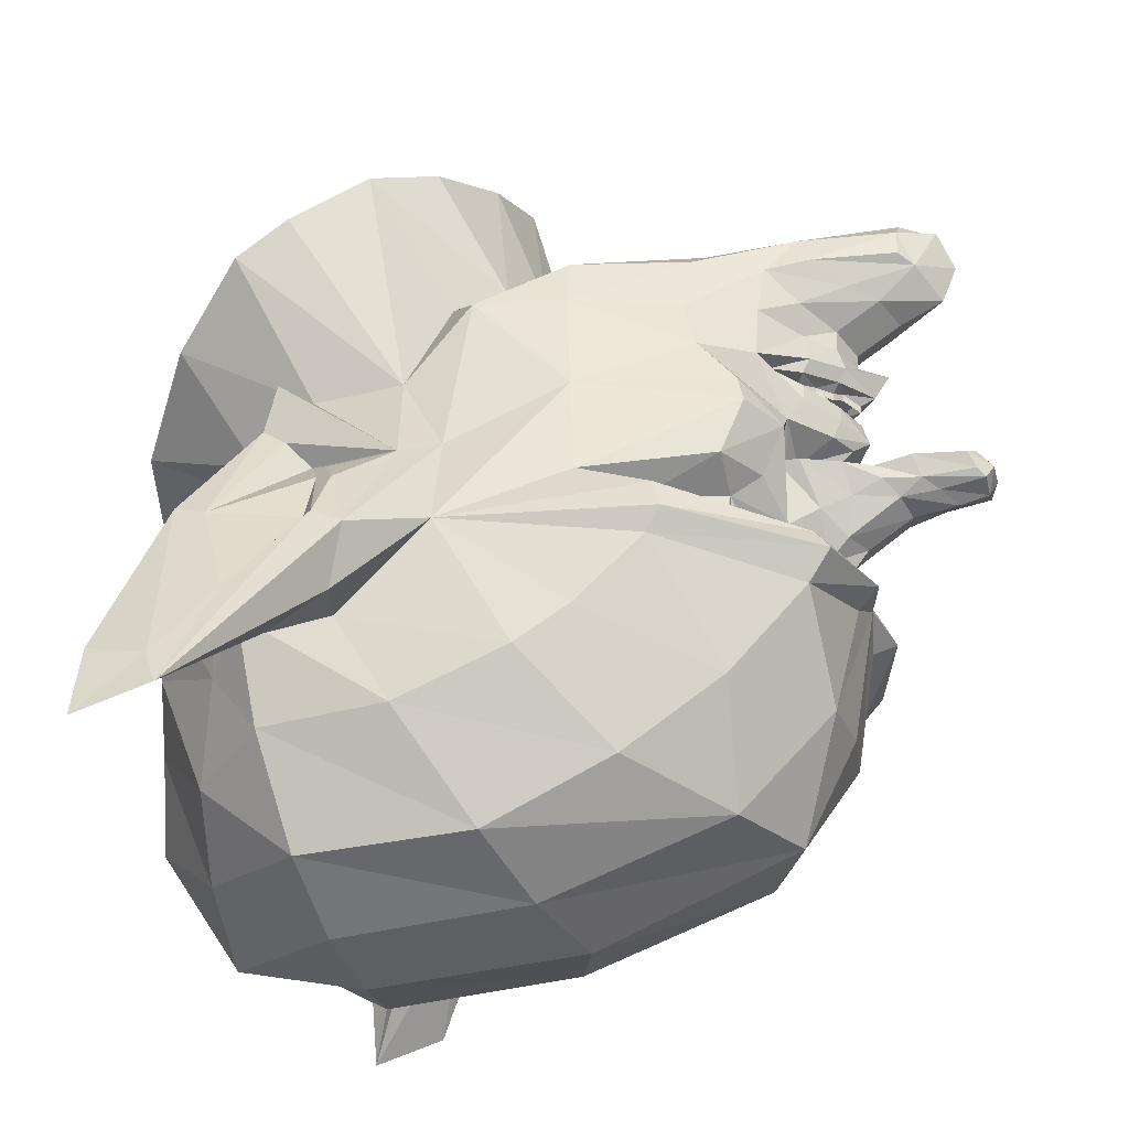
<metadata>
{"format":"obj","ext":"obj","renderer":"f3d","projection":"perspective","resolution":1024,"background":"white","views":[{"elev":-29.7,"azim":104.0,"up":"+Y"}]}
</metadata>
<code>
v 0.2109 0.1953 -0.0625
v 0.1797 0.25 -0.1562
v 0.1328 0.2578 -0.07812
v 0.1719 0.2188 -0.03125
v 0.2109 0.1094 0.007812
v 0.2266 0.02344 -0.03906
v 0.2109 0.08594 -0.1641
v 0.1953 0.1953 -0.1562
v 0.1328 0.2656 -0.2734
v 0.09375 0.2969 -0.2812
v 0.07812 0.2734 -0.1406
v 0.0625 0.2891 -0.1016
v 0.09375 0.4219 -0.05469
v 0.1875 0.3828 -0.01562
v 0.25 0.3438 0.03906
v 0.2734 0.2891 0.1172
v 0.2734 0.25 0.1719
v 0.2109 0.1016 0.1016
v 0.2734 -0.007812 -0.007812
v 0.3359 -0.1172 0.02344
v 0.2578 -0.07812 -0.03906
v 0.2266 -0.02344 -0.1719
v 0.1641 0.07031 -0.3281
v 0.1562 0.1016 -0.3203
v 0.1562 0.1484 -0.2812
v 0.1484 0.2031 -0.2656
v 0.1016 0.2656 -0.3438
v 0.07812 0.3125 -0.375
v 0 0.3203 -0.2969
v 0 0.2891 -0.1328
v 0 0.3047 -0.1094
v 0 0.4531 -0.07031
v 0.3359 -0.1016 0.05469
v 0.3047 -0.04688 0.04688
v 0.2812 -0.03125 0.07031
v 0.3125 -0.09375 0.07031
v 0.3906 -0.2031 0.1172
v 0.4531 -0.3281 0.1484
v 0.2734 -0.01562 0.0625
v 0.25 0 0.08594
v 0.3438 -0.09375 0.1562
v 0.4375 -0.2891 0.1641
v 0.4531 -0.3516 0.2266
v 0.3438 -0.2188 0.1484
v 0.3359 -0.2266 0.09375
v 0.3203 -0.1797 0.03906
v 0.2578 -0.1719 0.05469
v 0.25 -0.2188 -0.1172
v 0.2422 -0.1797 -0.1719
v 0.2344 -0.1094 -0.2422
v 0.2422 -0.08594 -0.2578
v 0.2344 -0.05469 -0.25
v 0.2031 -0.0625 -0.2422
v 0.1719 -0.03125 -0.2266
v 0.1719 0.007812 -0.3047
v 0.1172 0.0625 -0.3594
v 0.09375 0.08594 -0.3594
v 0.125 0.1484 -0.3359
v 0.1094 0.2109 -0.3359
v 0.07812 0.2344 -0.375
v 0.0625 0.2578 -0.4219
v 0.08594 0.2812 -0.3906
v 0.04688 0.3281 -0.4766
v 0.02344 0.3516 -0.4766
v 0.02344 0.3359 -0.375
v 0 0.3438 -0.3984
v -0.02344 0.3359 -0.375
v -0.07812 0.3125 -0.375
v -0.09375 0.2969 -0.2812
v -0.07812 0.2734 -0.1406
v -0.0625 0.2891 -0.1016
v -0.09375 0.4219 -0.05469
v -0.2109 0.1953 -0.0625
v -0.1328 0.2578 -0.07812
v -0.1797 0.25 -0.1562
v -0.1953 0.1953 -0.1562
v -0.2266 0.02344 -0.03906
v -0.2109 0.1094 0.007812
v -0.1719 0.2188 -0.03125
v -0.1875 0.3828 -0.01562
v -0.1328 0.2656 -0.2734
v -0.1484 0.2031 -0.2656
v -0.1562 0.1484 -0.2812
v -0.2109 0.08594 -0.1641
v -0.2266 -0.02344 -0.1719
v -0.2578 -0.07812 -0.03906
v -0.3203 -0.1797 0.03906
v -0.3359 -0.1172 0.02344
v -0.2734 -0.007812 -0.007812
v -0.2109 0.1016 0.1016
v -0.2734 0.2891 0.1172
v -0.25 0.3438 0.03906
v -0.3047 -0.04688 0.04688
v -0.3359 -0.1016 0.05469
v -0.3125 -0.09375 0.07031
v -0.2812 -0.03125 0.07031
v -0.2734 -0.01562 0.0625
v -0.3906 -0.2031 0.1172
v -0.3438 -0.09375 0.1562
v -0.25 0 0.08594
v -0.2656 0.02344 0.1094
v -0.2734 0.08594 0.1172
v -0.2656 0.03906 0.1328
v -0.1562 0.07031 0.1797
v -0.2734 0.25 0.1719
v -0.4375 -0.2891 0.1641
v -0.4531 -0.3281 0.1484
v -0.4531 -0.3516 0.2266
v -0.4297 -0.2734 0.2266
v -0.3438 -0.08594 0.1875
v 0.1562 0.07031 0.1797
v 0.2266 -0.07031 0.1875
v 0.2891 -0.07812 0.1719
v 0.2656 0.03906 0.1328
v 0.2109 0.1875 0.25
v 0.1016 0.1328 0.3203
v 0.07812 0.07812 0.2031
v 0.07812 -0.0625 0.2812
v 0.1562 -0.0625 0.2656
v 0.2109 -0.1172 0.2344
v 0.2656 -0.1172 0.1719
v 0.3438 -0.1641 0.1562
v 0.3438 -0.08594 0.1875
v 0.2656 0.02344 0.1094
v 0.2734 0.08594 0.1172
v 0 -0.3438 -0.3438
v 0.09375 -0.3438 -0.2969
v 0.09375 -0.4141 -0.1016
v 0 -0.4297 -0.1328
v -0.09375 -0.3438 -0.2969
v -0.07031 -0.2344 -0.3906
v 0 -0.2344 -0.3984
v 0.07031 -0.2344 -0.3906
v 0.1719 -0.2344 -0.3047
v 0.1875 -0.3125 -0.2031
v 0.1875 -0.375 -0.07031
v 0.1875 -0.3828 0.1094
v 0.09375 -0.4297 0.1016
v 0 -0.4453 0.09375
v -0.09375 -0.4141 -0.1016
v -0.1875 -0.3125 -0.2031
v -0.1719 -0.2344 -0.3047
v -0.1562 -0.1406 -0.3828
v -0.04688 -0.1172 -0.4141
v 0 -0.09375 -0.4219
v 0.04688 -0.1172 -0.4141
v 0.1562 -0.1406 -0.3828
v 0.25 -0.2656 0
v 0.2422 -0.2734 0.1328
v 0.1719 -0.2969 0.2109
v 0.08594 -0.3594 0.2266
v 0 -0.4141 0.2266
v -0.08594 -0.3594 0.2266
v -0.09375 -0.4297 0.1016
v -0.1875 -0.375 -0.07031
v -0.25 -0.2188 -0.1172
v -0.2422 -0.1797 -0.1719
v -0.2344 -0.1094 -0.2422
v -0.1641 -0.1094 -0.4062
v -0.0625 -0.1016 -0.4375
v -0.03906 -0.07812 -0.4219
v 0 -0.07812 -0.4141
v 0.0625 -0.1016 -0.4375
v 0.1641 -0.1094 -0.4062
v 0.1562 -0.08594 -0.3906
v 0.1484 -0.08594 -0.3359
v 0.1406 -0.0625 -0.2969
v 0.1641 -0.04688 -0.25
v 0.125 -0.01562 -0.3047
v 0.1172 0.007812 -0.3359
v 0.07031 -0.02344 -0.3516
v 0.07812 0.04688 -0.3438
v 0.0625 0.05469 -0.3516
v 0.03906 0.0625 -0.3594
v 0.04688 0.08594 -0.3984
v 0.07812 0.1172 -0.375
v 0.09375 0.1484 -0.3438
v 0.07812 0.1641 -0.3828
v 0.0625 0.2031 -0.375
v 0.03906 0.2188 -0.4062
v 0.03906 0.25 -0.4531
v 0.03906 0.2891 -0.4922
v 0.05469 0.2969 -0.4766
v 0.02344 0.3359 -0.5156
v 0 0.3516 -0.5078
v 0.2656 -0.1641 0.1484
v 0.2188 -0.2031 0.1875
v 0.1562 -0.1641 0.2656
v 0.07812 -0.2109 0.2891
v 0 -0.2812 0.3125
v -0.07812 -0.2188 0.2891
v -0.1562 -0.1641 0.2656
v -0.1719 -0.2969 0.2109
v -0.1875 -0.3828 0.1094
v -0.25 -0.2656 0
v -0.2422 -0.08594 -0.2578
v -0.2344 -0.05469 -0.25
v -0.1562 -0.08594 -0.3906
v -0.1484 -0.08594 -0.3359
v -0.05469 -0.08594 -0.3672
v -0.0625 -0.04688 -0.3281
v -0.02344 -0.04688 -0.3828
v 0 -0.05469 -0.3984
v 0.02344 -0.04688 -0.3828
v 0.03906 -0.07812 -0.4219
v 0 -0.0625 0.2969
v -0.07812 -0.0625 0.2812
v -0.1562 -0.0625 0.2656
v -0.2109 -0.1172 0.2344
v -0.2188 -0.2031 0.1875
v -0.2422 -0.2734 0.1328
v -0.2578 -0.1719 0.05469
v -0.3359 -0.2266 0.09375
v 0 0.1172 0.3438
v 0 0.0625 0.2266
v 0.4297 -0.2734 0.2266
v -0.07812 0.07812 0.2031
v -0.2266 -0.07031 0.1875
v -0.2656 -0.1172 0.1719
v -0.2656 -0.1641 0.1484
v -0.3438 -0.2188 0.1484
v -0.2891 -0.07812 0.1719
v -0.3438 -0.1641 0.1562
v -0.1016 0.1328 0.3203
v -0.2109 0.1875 0.25
v -0.2031 -0.0625 -0.2422
v -0.1406 -0.0625 -0.2969
v -0.1016 -0.07031 -0.3203
v -0.07812 -0.0625 -0.3281
v -0.125 -0.01562 -0.3047
v -0.07031 -0.02344 -0.3516
v -0.05469 0 -0.3828
v -0.04688 0.01562 -0.4141
v -0.03125 -0.02344 -0.4062
v 0 -0.02344 -0.4219
v 0.03125 -0.02344 -0.4062
v 0.05469 0 -0.3828
v 0.0625 -0.04688 -0.3281
v 0.05469 -0.08594 -0.3672
v 0.1016 -0.07031 -0.3203
v 0.03125 0.1094 -0.4062
v 0 0.1016 -0.4141
v 0 0.1406 -0.4062
v 0.03125 0.1328 -0.3984
v 0.04688 0.1406 -0.3906
v 0.04688 0.1094 -0.3984
v 0.07812 0.1328 -0.3516
v 0.09375 0.1406 -0.3438
v 0.09375 0.1328 -0.3516
v 0.01562 0.1562 -0.4062
v 0 0.1484 -0.4219
v 0 0.1562 -0.4375
v 0.03906 0.1562 -0.4062
v 0.03125 0.1484 -0.3984
v 0.04688 0.1484 -0.3828
v 0.07812 0.1484 -0.375
v 0.07031 0.1406 -0.3672
v 0.03906 0.05469 -0.4062
v 0.03125 0.05469 -0.4219
v 0.01562 0.0625 -0.4219
v 0.01562 0.0625 -0.4062
v 0.05469 0.05469 -0.3672
v 0.07812 0.04688 -0.3672
v 0.0625 0.04688 -0.4062
v 0.04688 0.04688 -0.4375
v 0.02344 0.0625 -0.4688
v 0 0.0625 -0.4297
v 0 0.0625 -0.4062
v 0 0.07031 -0.3984
v 0.01562 0.07031 -0.3984
v 0.03125 0.05469 -0.375
v 0.04688 0.01562 -0.4141
v 0.04688 0.03125 -0.4453
v 0.03906 0.03125 -0.4844
v 0.04688 0.05469 -0.4766
v 0.02344 0.0625 -0.5391
v 0 0.07031 -0.4766
v -0.01562 0.0625 -0.4219
v -0.01562 0.0625 -0.4062
v -0.01562 0.07031 -0.3984
v 0 0.09375 -0.4219
v 0.01562 0.08594 -0.4141
v 0.07812 0.1328 -0.375
v 0.03906 0.125 -0.4062
v 0 0.1562 -0.3125
v 0.03906 0.1719 -0.4141
v 0.03906 0.1953 -0.4062
v 0 0.2109 -0.4219
v 0 0.2422 -0.4688
v 0 0.2656 -0.5156
v 0 0.3047 -0.5312
v -0.02344 0.3359 -0.5156
v -0.04688 0.3281 -0.4766
v -0.02344 0.3516 -0.4766
v -0.05469 0.2969 -0.4766
v -0.08594 0.2812 -0.3906
v -0.1016 0.2656 -0.3438
v 0 0.125 -0.4219
v -0.03906 0.125 -0.4062
v -0.09375 0.1484 -0.3438
v -0.07812 0.1484 -0.375
v -0.03906 0.1562 -0.4062
v -0.03125 0.1094 -0.4062
v -0.03125 0.1328 -0.3984
v -0.04688 0.1094 -0.3984
v -0.04688 0.1406 -0.3906
v -0.07812 0.1172 -0.375
v -0.07812 0.1328 -0.3516
v -0.09375 0.1328 -0.3516
v -0.09375 0.1406 -0.3438
v -0.01562 0.1562 -0.4062
v 0 0.1797 -0.4531
v -0.03125 0.1484 -0.3984
v -0.04688 0.1484 -0.3828
v -0.03906 0.1719 -0.4141
v 0 0.1953 -0.4219
v -0.03906 0.2188 -0.4062
v -0.03906 0.25 -0.4531
v -0.0625 0.2578 -0.4219
v -0.03906 0.2891 -0.4922
v -0.07031 0.1406 -0.3672
v -0.03125 0.05469 -0.4219
v -0.03906 0.05469 -0.4062
v -0.02344 0.0625 -0.4688
v -0.04688 0.05469 -0.4766
v -0.04688 0.04688 -0.4375
v -0.0625 0.04688 -0.4062
v -0.05469 0.05469 -0.3672
v -0.03125 0.05469 -0.375
v -0.03906 0.0625 -0.3594
v -0.01562 0.08594 -0.4141
v 0 0.1016 -0.4297
v -0.0625 0.05469 -0.3516
v -0.09375 0.08594 -0.3594
v -0.04688 0.08594 -0.3984
v -0.03906 0.1094 -0.4062
v 0.03906 0.1094 -0.4062
v -0.07812 0.1328 -0.375
v -0.125 0.1484 -0.3359
v -0.07812 0.1641 -0.3828
v -0.03906 0.1953 -0.4062
v -0.0625 0.2031 -0.375
v -0.07812 0.2344 -0.375
v -0.07812 0.04688 -0.3438
v -0.07812 0.04688 -0.3672
v -0.1172 0.007812 -0.3359
v -0.1172 0.05469 -0.3594
v 0.03125 0.01562 -0.4609
v 0.02344 0.02344 -0.5
v 0.02344 0.03125 -0.5469
v 0.03125 0.03906 -0.5391
v 0.03906 0.05469 -0.5312
v 0.01562 0.04688 -0.5547
v 0 0.07031 -0.5391
v 0 0.007812 -0.4688
v 0 0.01562 -0.5156
v 0 0.02344 -0.5469
v 0 0.04688 -0.5547
v -0.02344 0.0625 -0.5391
v -0.03906 0.05469 -0.5312
v -0.03906 0.03125 -0.4844
v -0.04688 0.03125 -0.4453
v -0.01562 0.04688 -0.5547
v -0.03125 0.03906 -0.5391
v -0.02344 0.02344 -0.5
v -0.03125 0.01562 -0.4609
v -0.1562 0.1016 -0.3203
v -0.1641 0.07031 -0.3281
v -0.1719 0.007812 -0.3047
v -0.1719 -0.03125 -0.2266
v -0.1641 -0.04688 -0.25
v -0.1094 0.2109 -0.3359
v -0.02344 0.03125 -0.5469
v 0.07812 -0.0625 -0.3281
v 0.07812 -0.04688 -0.3359
v 0.1172 -0.04688 -0.3281
v 0.1641 -0.03906 -0.2656
v -0.1172 -0.04688 -0.3281
v -0.1641 -0.03906 -0.2656
v -0.07812 -0.04688 -0.3359
v -0.1016 -0.03906 -0.3047
v -0.1328 -0.03906 -0.3047
v -0.1328 -0.02344 -0.3047
v -0.1016 -0.02344 -0.3047
v -0.1094 -0.01562 -0.3047
v -0.1094 -0.04688 -0.3047
v -0.125 -0.04688 -0.3047
v 0.1328 -0.03906 -0.3047
v 0.1016 -0.03906 -0.3047
v 0.1016 -0.02344 -0.3047
v 0.1328 -0.02344 -0.3047
v 0.1094 -0.01562 -0.3047
v 0.125 -0.04688 -0.3047
v 0.1094 -0.04688 -0.3047
v 0 0.1406 -0.4219
v 0.01562 0.1484 -0.4062
v -0.01562 0.1484 -0.4062
v -0.03125 0.1406 -0.3984
v -0.04688 0.1406 -0.3828
v 0.03125 0.1406 -0.3984
v 0.04688 0.1406 -0.3828
f 1 2 3
f 1 3 4
f 1 4 5
f 2 10 11
f 2 11 12
f 2 12 3
f 10 28 29
f 10 29 30
f 10 30 11
f 11 30 31
f 11 31 12
f 33 34 35
f 33 35 36
f 33 36 37
f 34 39 35
f 35 39 40
f 35 40 41
f 35 41 36
f 36 41 37
f 37 41 42
f 28 63 64
f 28 64 65
f 28 65 29
f 29 65 66
f 29 66 67
f 29 67 68
f 29 68 69
f 29 69 30
f 30 69 70
f 30 70 71
f 30 71 31
f 73 74 75
f 73 78 79
f 73 79 74
f 74 71 70
f 74 70 75
f 75 70 69
f 93 94 95
f 93 95 96
f 93 96 97
f 94 98 95
f 95 98 99
f 95 99 96
f 96 99 100
f 96 100 97
f 106 99 98
f 52 165 166
f 52 166 53
f 53 166 167
f 63 185 64
f 64 185 66
f 64 66 65
f 161 198 199
f 161 199 200
f 197 226 198
f 198 226 199
f 199 226 227
f 199 227 228
f 199 228 200
f 205 239 165
f 165 239 166
f 166 239 240
f 166 240 167
f 261 268 269
f 261 269 270
f 261 270 271
f 262 173 172
f 262 172 263
f 263 172 237
f 268 279 280
f 268 280 269
f 270 174 271
f 271 174 173
f 185 293 294
f 185 294 66
f 66 294 67
f 67 294 68
f 68 294 293
f 279 329 330
f 279 330 280
f 329 333 330
f 344 345 232
f 344 333 345
f 345 333 328
f 1 5 6
f 1 6 7
f 1 7 8
f 1 8 2
f 2 8 9
f 2 9 10
f 3 12 13
f 3 13 14
f 3 14 15
f 3 15 4
f 4 15 5
f 5 15 16
f 5 16 17
f 5 17 18
f 5 18 19
f 5 19 6
f 6 19 20
f 6 20 21
f 6 21 7
f 7 21 22
f 7 22 23
f 7 23 24
f 7 24 25
f 7 25 8
f 8 25 26
f 8 26 9
f 9 26 27
f 9 27 28
f 9 28 10
f 12 31 32
f 12 32 13
f 33 37 38
f 33 38 20
f 33 20 34
f 34 20 19
f 34 19 39
f 37 42 38
f 38 42 43
f 38 43 44
f 38 44 45
f 38 45 46
f 38 46 20
f 20 46 21
f 21 46 47
f 21 47 48
f 21 48 49
f 21 49 50
f 21 50 51
f 21 51 52
f 21 52 22
f 22 52 53
f 22 53 54
f 22 54 55
f 22 55 23
f 23 55 56
f 23 56 24
f 24 56 57
f 24 57 25
f 25 57 58
f 25 58 59
f 25 59 26
f 26 59 27
f 27 59 60
f 27 60 61
f 27 61 62
f 27 62 28
f 28 62 63
f 31 71 72
f 31 72 32
f 73 75 76
f 73 76 77
f 73 77 78
f 74 79 80
f 74 80 71
f 75 69 81
f 75 81 76
f 76 81 82
f 76 82 83
f 76 83 84
f 76 84 77
f 77 84 85
f 77 85 86
f 77 86 87
f 77 87 88
f 77 88 89
f 77 89 78
f 78 89 90
f 78 90 91
f 78 91 92
f 78 92 79
f 79 92 80
f 93 97 89
f 93 89 88
f 93 88 94
f 94 88 98
f 97 100 101
f 97 101 89
f 89 101 102
f 89 102 90
f 90 102 103
f 90 103 104
f 90 104 105
f 90 105 91
f 106 98 107
f 106 107 108
f 106 108 109
f 106 109 99
f 99 109 110
f 99 110 101
f 99 101 100
f 111 112 113
f 111 113 114
f 111 114 18
f 111 18 115
f 111 115 116
f 111 116 117
f 111 117 118
f 111 118 119
f 111 119 112
f 112 119 120
f 112 120 121
f 112 121 113
f 113 121 122
f 113 122 123
f 113 123 114
f 114 123 41
f 114 41 124
f 114 124 125
f 114 125 18
f 18 125 19
f 19 125 124
f 19 124 40
f 19 40 39
f 126 127 128
f 126 128 129
f 126 129 130
f 126 130 131
f 126 131 132
f 126 132 133
f 126 133 127
f 127 133 134
f 127 134 135
f 127 135 136
f 127 136 128
f 128 136 137
f 128 137 138
f 128 138 129
f 129 138 139
f 129 139 140
f 129 140 130
f 130 140 141
f 130 141 142
f 130 142 131
f 131 142 143
f 131 143 144
f 131 144 145
f 131 145 132
f 132 145 133
f 133 145 146
f 133 146 147
f 133 147 134
f 134 147 50
f 134 50 49
f 134 49 135
f 135 49 48
f 135 48 148
f 135 148 136
f 136 148 149
f 136 149 137
f 137 149 150
f 137 150 151
f 137 151 138
f 138 151 152
f 138 152 139
f 139 152 153
f 139 153 154
f 139 154 140
f 140 154 155
f 140 155 141
f 141 155 156
f 141 156 157
f 141 157 142
f 142 157 143
f 143 157 158
f 143 158 159
f 143 159 160
f 143 160 144
f 144 160 145
f 145 160 161
f 145 161 162
f 145 162 163
f 145 163 146
f 146 163 147
f 147 163 164
f 147 164 50
f 50 164 51
f 51 164 165
f 51 165 52
f 53 167 168
f 53 168 54
f 54 169 55
f 55 169 170
f 55 170 56
f 56 170 171
f 56 171 172
f 56 172 57
f 57 172 173
f 57 173 174
f 57 174 175
f 57 175 176
f 57 176 58
f 58 176 177
f 58 177 178
f 58 178 179
f 58 179 59
f 59 179 60
f 60 179 180
f 60 180 181
f 60 181 61
f 61 181 182
f 61 182 62
f 62 182 183
f 62 183 63
f 63 183 182
f 63 182 184
f 63 184 185
f 47 148 48
f 148 47 186
f 148 186 149
f 149 186 187
f 149 187 150
f 150 187 188
f 150 188 189
f 150 189 151
f 151 189 190
f 151 190 152
f 152 190 191
f 152 191 153
f 153 191 192
f 153 192 193
f 153 193 154
f 154 193 194
f 154 194 155
f 155 194 195
f 155 195 156
f 156 195 86
f 156 86 157
f 157 86 158
f 158 86 196
f 158 196 159
f 159 196 197
f 159 197 198
f 159 198 160
f 160 198 161
f 161 200 201
f 161 201 202
f 161 202 162
f 162 202 203
f 162 203 204
f 162 204 205
f 162 205 163
f 163 205 165
f 163 165 164
f 188 187 120
f 188 120 119
f 188 119 189
f 189 119 118
f 189 118 190
f 190 118 206
f 190 206 191
f 191 206 207
f 191 207 192
f 192 207 208
f 192 208 209
f 192 209 193
f 193 209 210
f 193 210 194
f 194 210 211
f 194 211 195
f 195 211 212
f 195 212 86
f 86 212 213
f 86 213 87
f 87 213 107
f 87 107 88
f 88 107 98
f 186 121 187
f 187 121 120
f 214 215 117
f 214 117 116
f 186 47 45
f 186 45 44
f 186 44 121
f 121 44 122
f 122 44 43
f 122 43 123
f 123 43 216
f 123 216 42
f 123 42 41
f 46 45 47
f 206 118 117
f 206 117 215
f 206 215 207
f 207 215 217
f 207 217 208
f 208 217 104
f 208 104 218
f 208 218 209
f 209 218 210
f 210 218 219
f 210 219 211
f 211 219 220
f 211 220 212
f 212 220 221
f 212 221 213
f 213 221 108
f 213 108 107
f 216 43 42
f 41 40 124
f 18 17 115
f 104 222 218
f 218 222 223
f 218 223 219
f 219 223 220
f 220 223 221
f 221 223 108
f 108 223 109
f 109 223 110
f 110 223 222
f 110 222 103
f 110 103 101
f 101 103 102
f 222 104 103
f 215 214 224
f 215 224 217
f 217 224 225
f 217 225 104
f 104 225 105
f 71 80 72
f 197 196 86
f 197 86 85
f 197 85 226
f 200 228 229
f 200 229 201
f 201 230 231
f 201 231 202
f 202 231 232
f 202 232 233
f 202 233 234
f 202 234 203
f 203 234 235
f 203 235 204
f 204 235 236
f 204 236 237
f 204 237 171
f 204 171 238
f 204 238 205
f 205 238 239
f 258 262 263
f 258 263 264
f 258 264 259
f 259 264 265
f 259 265 266
f 259 266 260
f 260 266 267
f 260 267 268
f 260 268 261
f 263 237 272
f 263 272 264
f 264 272 273
f 264 273 265
f 265 273 274
f 265 274 275
f 265 275 266
f 266 275 276
f 266 276 277
f 266 277 267
f 267 277 278
f 267 278 279
f 267 279 268
f 269 280 281
f 269 281 270
f 270 281 282
f 270 282 174
f 177 256 178
f 178 256 253
f 178 253 286
f 178 286 287
f 178 287 179
f 179 287 180
f 180 287 288
f 180 288 289
f 180 289 181
f 181 289 290
f 181 290 182
f 182 290 291
f 182 291 184
f 184 291 185
f 185 291 292
f 185 292 293
f 68 293 295
f 68 295 296
f 68 296 297
f 68 297 81
f 68 81 69
f 252 302 312
f 252 312 286
f 252 286 253
f 302 301 315
f 302 315 312
f 312 315 316
f 312 316 286
f 286 316 287
f 287 316 288
f 288 316 317
f 288 317 289
f 289 317 318
f 289 318 290
f 290 318 319
f 290 319 320
f 290 320 291
f 291 320 292
f 292 320 295
f 292 295 293
f 322 278 324
f 322 324 325
f 322 325 326
f 322 326 323
f 323 326 327
f 323 327 328
f 280 330 331
f 280 331 281
f 281 331 332
f 281 332 282
f 282 332 175
f 282 175 174
f 330 333 334
f 330 334 335
f 330 335 331
f 331 335 336
f 331 336 332
f 332 336 298
f 332 298 284
f 332 284 337
f 332 337 175
f 175 337 176
f 176 337 283
f 176 283 177
f 300 338 307
f 300 307 339
f 300 339 340
f 300 340 301
f 301 340 315
f 315 340 341
f 315 341 316
f 316 341 317
f 317 341 342
f 317 342 343
f 317 343 318
f 318 343 319
f 319 343 296
f 319 296 295
f 319 295 320
f 344 232 231
f 344 231 346
f 344 346 347
f 344 347 334
f 344 334 333
f 345 328 327
f 345 327 233
f 345 233 232
f 283 337 284
f 237 236 272
f 272 236 348
f 272 348 273
f 273 348 274
f 274 348 349
f 274 349 350
f 274 350 351
f 274 351 275
f 275 351 352
f 275 352 276
f 276 352 353
f 276 353 354
f 276 354 277
f 277 354 324
f 277 324 278
f 236 235 355
f 236 355 348
f 348 355 356
f 348 356 349
f 349 356 357
f 349 357 350
f 350 357 353
f 350 353 351
f 351 353 352
f 172 171 237
f 354 353 358
f 354 358 359
f 354 359 324
f 324 359 360
f 324 360 325
f 325 360 361
f 325 361 362
f 325 362 326
f 326 362 233
f 326 233 327
f 357 358 353
f 358 357 363
f 358 363 359
f 359 363 364
f 359 364 360
f 360 364 361
f 361 364 365
f 361 365 362
f 362 365 366
f 362 366 234
f 362 234 233
f 367 83 339
f 367 339 334
f 367 334 368
f 367 368 84
f 367 84 83
f 84 368 369
f 84 369 85
f 85 369 370
f 85 370 226
f 226 370 371
f 226 371 227
f 334 307 336
f 334 336 335
f 82 81 297
f 82 297 372
f 82 372 339
f 82 339 83
f 307 334 339
f 339 372 342
f 339 342 340
f 340 342 341
f 343 372 297
f 343 297 296
f 372 343 342
f 307 338 299
f 307 299 336
f 336 299 298
f 235 234 366
f 235 366 355
f 355 366 365
f 355 365 356
f 356 365 373
f 356 373 357
f 357 373 363
f 363 373 364
f 364 373 365
f 374 239 238
f 374 240 239
f 240 374 375
f 240 375 376
f 240 376 167
f 167 376 377
f 167 377 168
f 168 377 54
f 169 238 171
f 169 171 170
f 230 370 369
f 230 369 346
f 230 346 231
f 368 334 347
f 368 347 346
f 368 346 369
f 378 228 227
f 378 227 379
f 379 227 371
f 379 371 370
f 380 229 228
f 380 228 378
f 380 201 229
f 375 374 238
f 54 168 169
f 201 229 228
f 201 228 230
f 167 240 169
f 167 169 168
f 227 371 230
f 227 230 228
f 374 238 240
f 230 371 370
f 238 169 240
f 241 242 243
f 241 243 244
f 241 244 245
f 241 245 246
f 246 245 247
f 246 247 176
f 176 247 248
f 176 248 249
f 250 251 252
f 250 252 253
f 250 253 254
f 254 253 255
f 255 253 256
f 255 256 257
f 242 303 304
f 242 304 243
f 304 303 305
f 304 305 306
f 306 305 307
f 306 307 308
f 308 307 309
f 308 309 310
f 252 251 311
f 252 311 302
f 302 311 313
f 302 313 314
f 302 314 301
f 301 314 321
f 395 396 250
f 395 250 251
f 395 251 397
f 397 251 311
f 397 311 398
f 398 311 313
f 398 313 399
f 399 313 314
f 399 314 321
f 396 400 254
f 396 254 250
f 400 401 255
f 400 255 254
f 401 257 255
f 258 259 260
f 258 260 261
f 258 261 262
f 261 271 262
f 262 271 173
f 322 323 279
f 322 279 278
f 323 328 329
f 323 329 279
f 328 333 329
f 177 283 284
f 177 284 285
f 177 285 256
f 284 298 285
f 285 298 299
f 285 299 300
f 285 300 301
f 285 301 302
f 285 302 252
f 285 252 253
f 285 253 256
f 299 338 300
f 381 382 383
f 381 383 384
f 384 383 230
f 384 230 385
f 382 381 386
f 382 386 387
f 388 389 390
f 388 390 391
f 391 390 392
f 391 392 169
f 389 388 393
f 389 393 394

</code>
